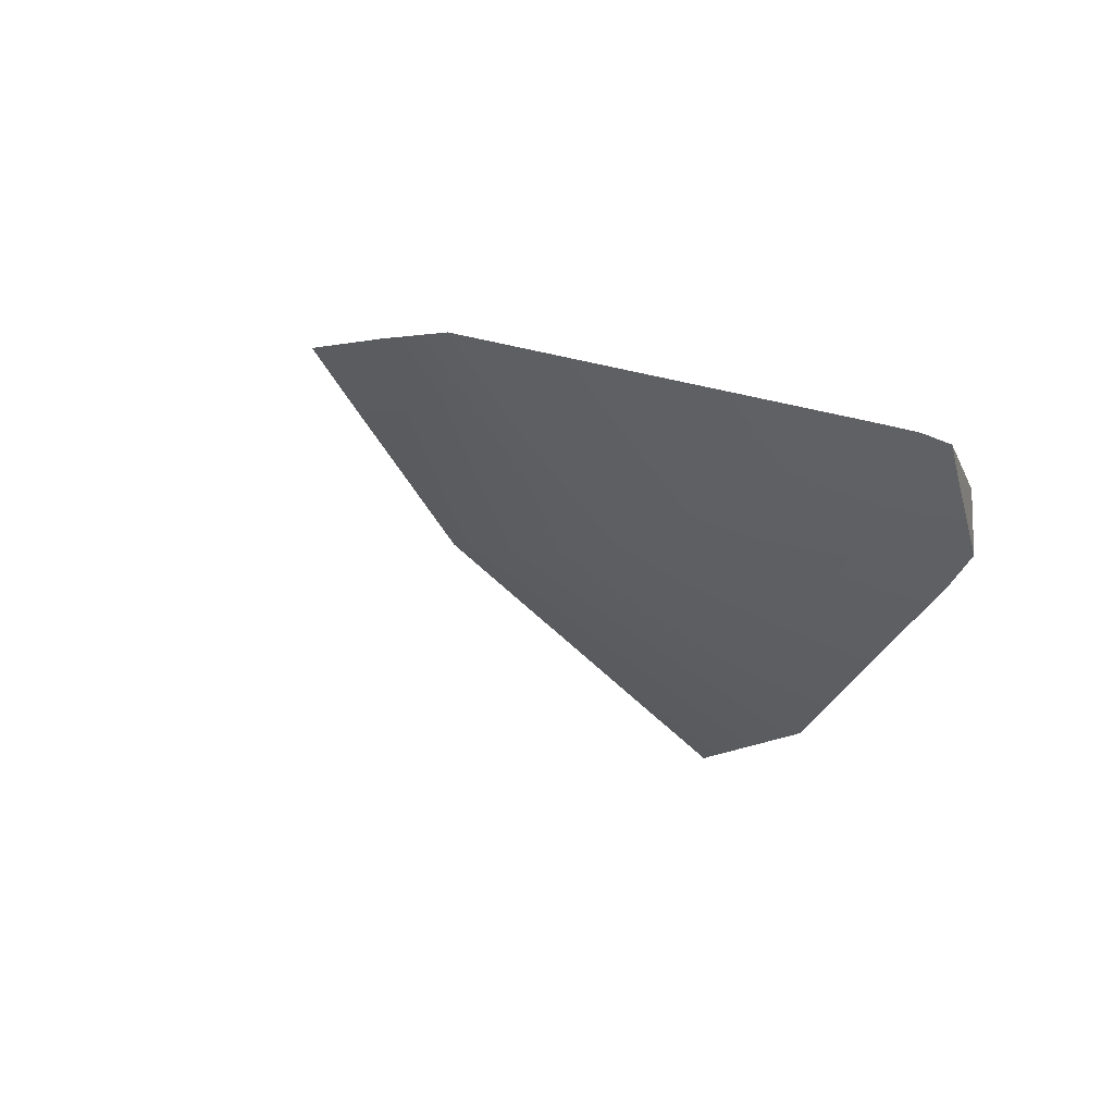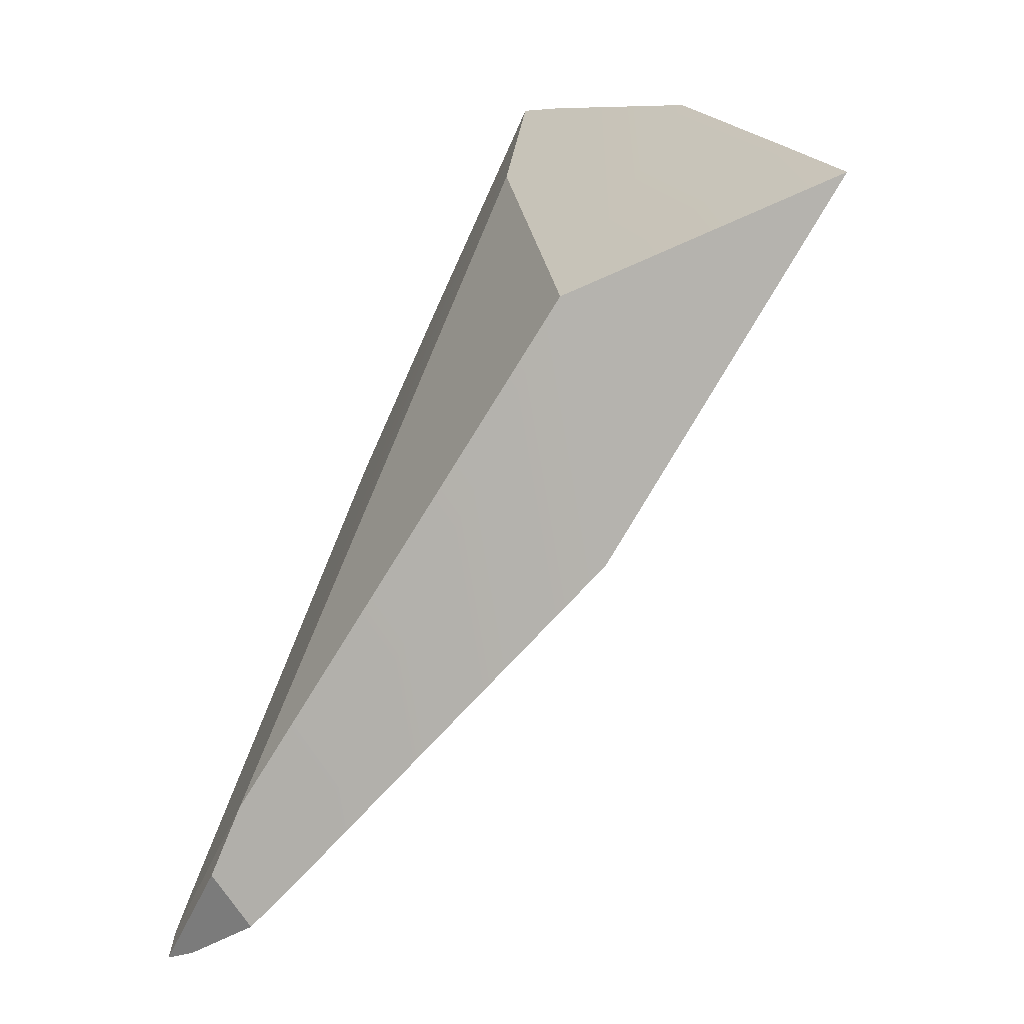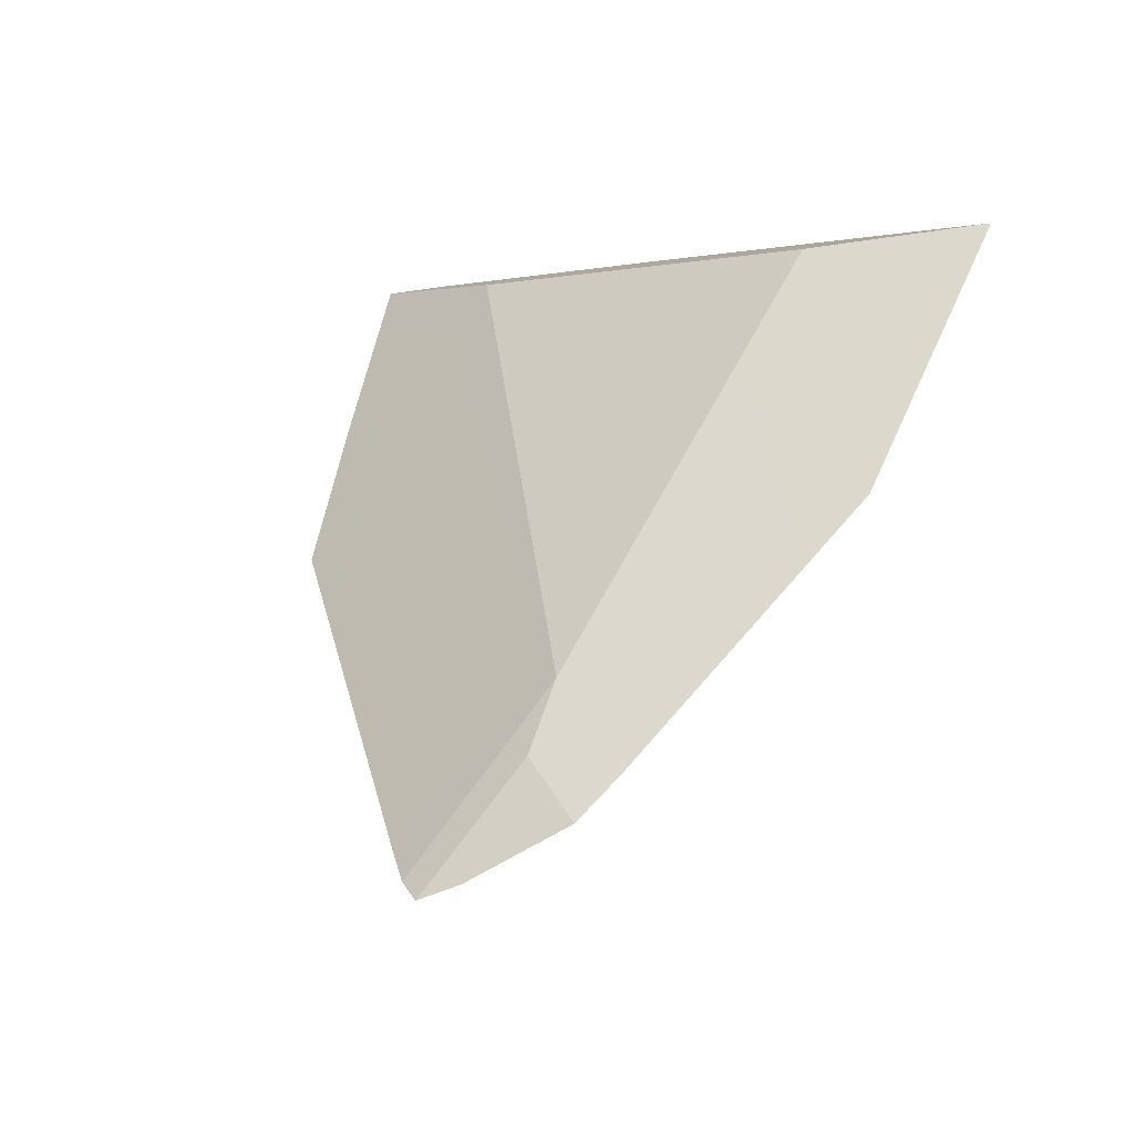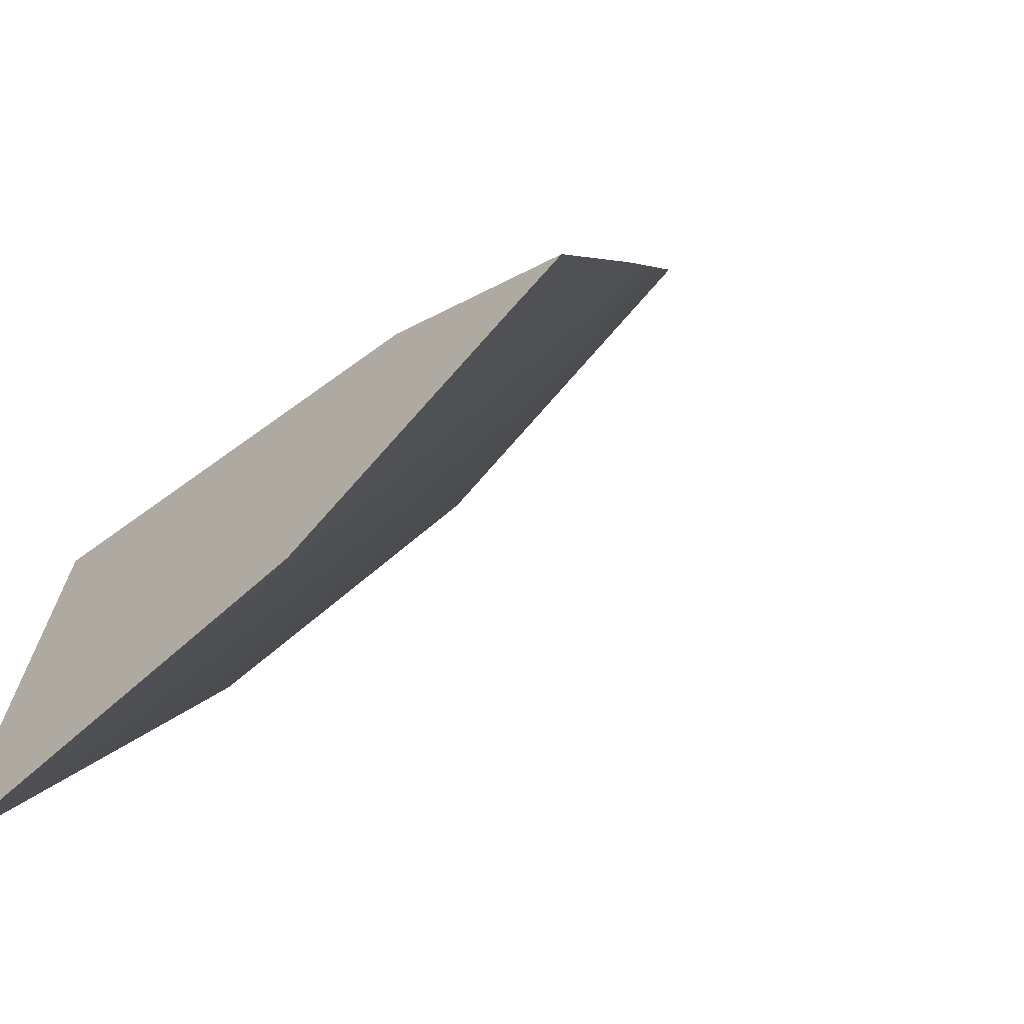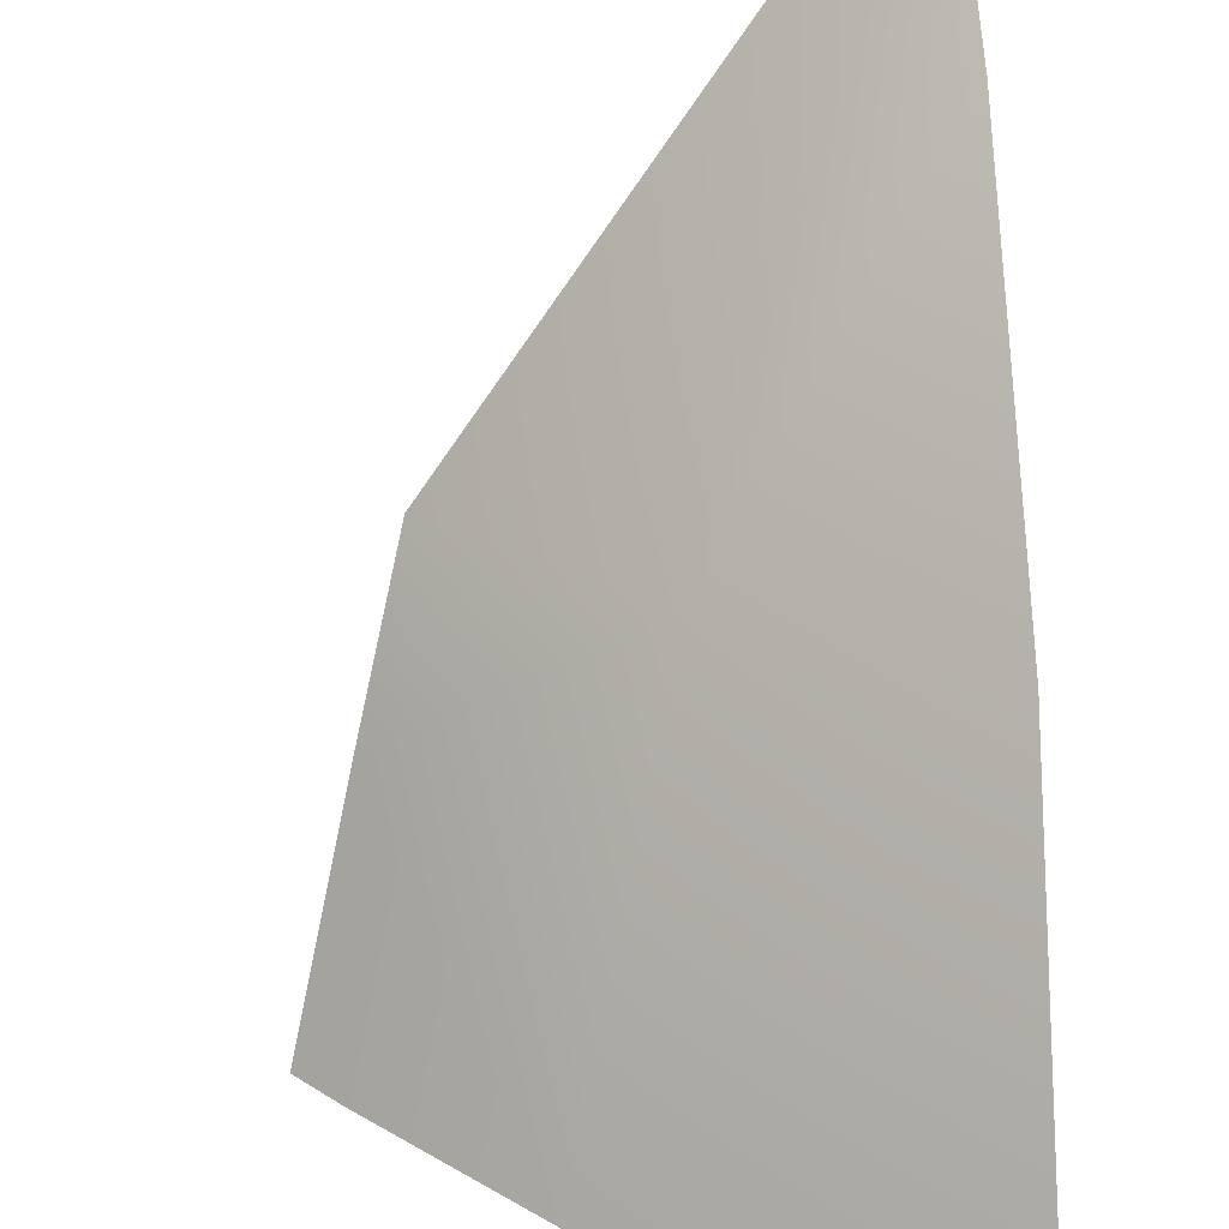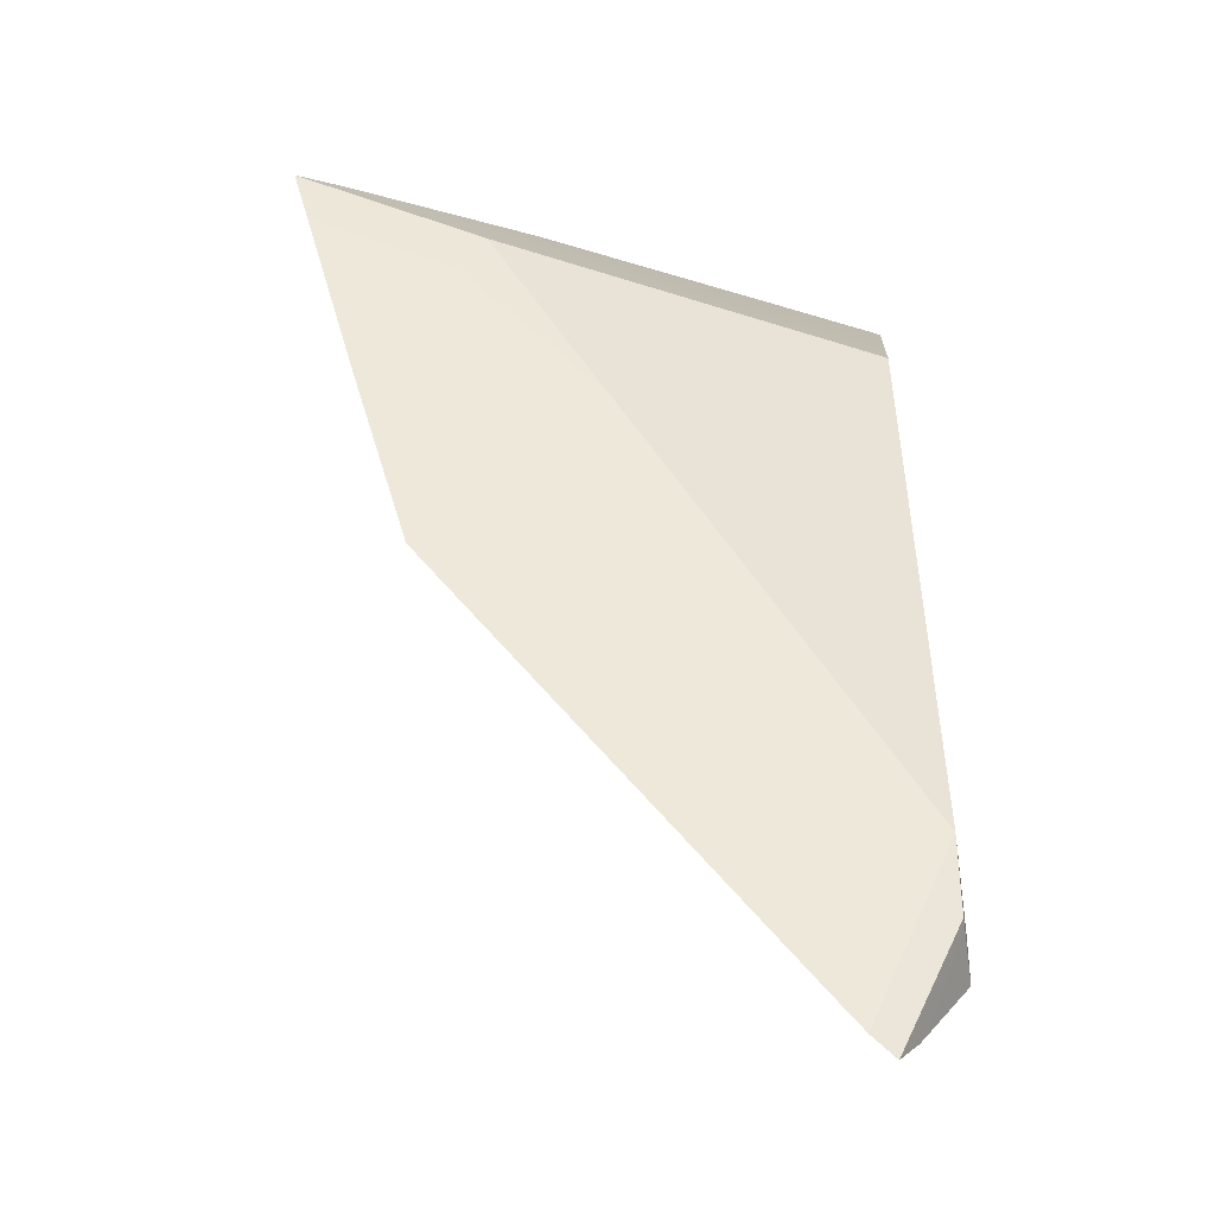
<metadata>
{"format":"obj","ext":"obj","renderer":"f3d","projection":"perspective","resolution":1024,"background":"white","views":[{"elev":-69.4,"azim":163.6,"up":"+Z"},{"elev":11.6,"azim":-84.2,"up":"+Z"},{"elev":-22.0,"azim":-129.2,"up":"+Z"},{"elev":-19.0,"azim":31.3,"up":"+Y"},{"elev":-58.1,"azim":-175.3,"up":"+Y"},{"elev":-13.8,"azim":-178.5,"up":"+Z"}]}
</metadata>
<code>
g Sphere_cell.027
v -0.04166 -0.0391 0.06638
v -0.04578 0.04053 -0.06212
v 0.05457 -0.01631 0.0893
v -0.02573 0.06311 -0.1041
v -0.01926 0.06072 -0.09679
v -0.04578 0.04053 -0.06212
v 0.08249 0.007927 0.04795
v 0.06777 0.02692 0.002801
v 0.05457 -0.01631 0.0893
v 0.1008 -0.01715 0.1062
v -0.03132 0.06382 -0.1091
v -0.02573 0.06311 -0.1041
v -0.04578 0.04053 -0.06212
v -0.04605 0.04804 -0.08019
v -0.03598 0.05621 -0.1055
v -0.03132 0.06382 -0.1091
v -0.04605 0.04804 -0.08019
v -0.04819 0.03778 -0.09266
v -0.04884 0.02628 -0.08061
v -0.04819 0.03778 -0.09266
v -0.04605 0.04804 -0.08019
v -0.04578 0.04053 -0.06212
v -0.04166 -0.0391 0.06638
v -0.0486 -0.05084 0.002801
v -0.04531 -0.1053 0.09606
v 0.1008 -0.01715 0.1062
v -0.04166 -0.0391 0.06638
v 0.05457 -0.01631 0.0893
v 0.08906 -0.02747 0.1072
v 0.045 -0.06498 0.1092
v -0.01637 -0.09244 0.1003
v -0.04531 -0.1053 0.09606
v 0.045 -0.06498 0.1092
v 0.08906 -0.02747 0.1072
v 0.1008 -0.01715 0.1062
v 0.08249 0.007927 0.04795
v 0.01341 -0.0177 0.002801
v 0.06777 0.02692 0.002801
v -0.01926 0.06072 -0.09679
v -0.03598 0.05621 -0.1055
v -0.02573 0.06311 -0.1041
v -0.03132 0.06382 -0.1091
v -0.04819 0.03778 -0.09266
v -0.04884 0.02628 -0.08061
v -0.0486 -0.05084 0.002801
v -0.04531 -0.1053 0.09606
v -0.01637 -0.09244 0.1003
g Sphere_cell.027_0
f 3 2 1
f 6 5 4
f 6 7 5
f 7 8 5
f 6 9 7
f 9 10 7
f 13 12 11
f 14 13 11
f 17 16 15
f 15 18 17
f 21 20 19
f 22 21 19
f 23 22 19
f 23 19 24
f 24 25 23
f 28 27 26
f 27 29 26
f 30 29 27
f 31 30 27
f 27 32 31
f 35 34 33
f 36 35 33
f 36 33 37
f 37 38 36
f 39 38 37
f 37 40 39
f 40 41 39
f 40 42 41
f 43 40 37
f 37 44 43
f 37 45 44
f 45 37 33
f 33 46 45
f 33 47 46

</code>
